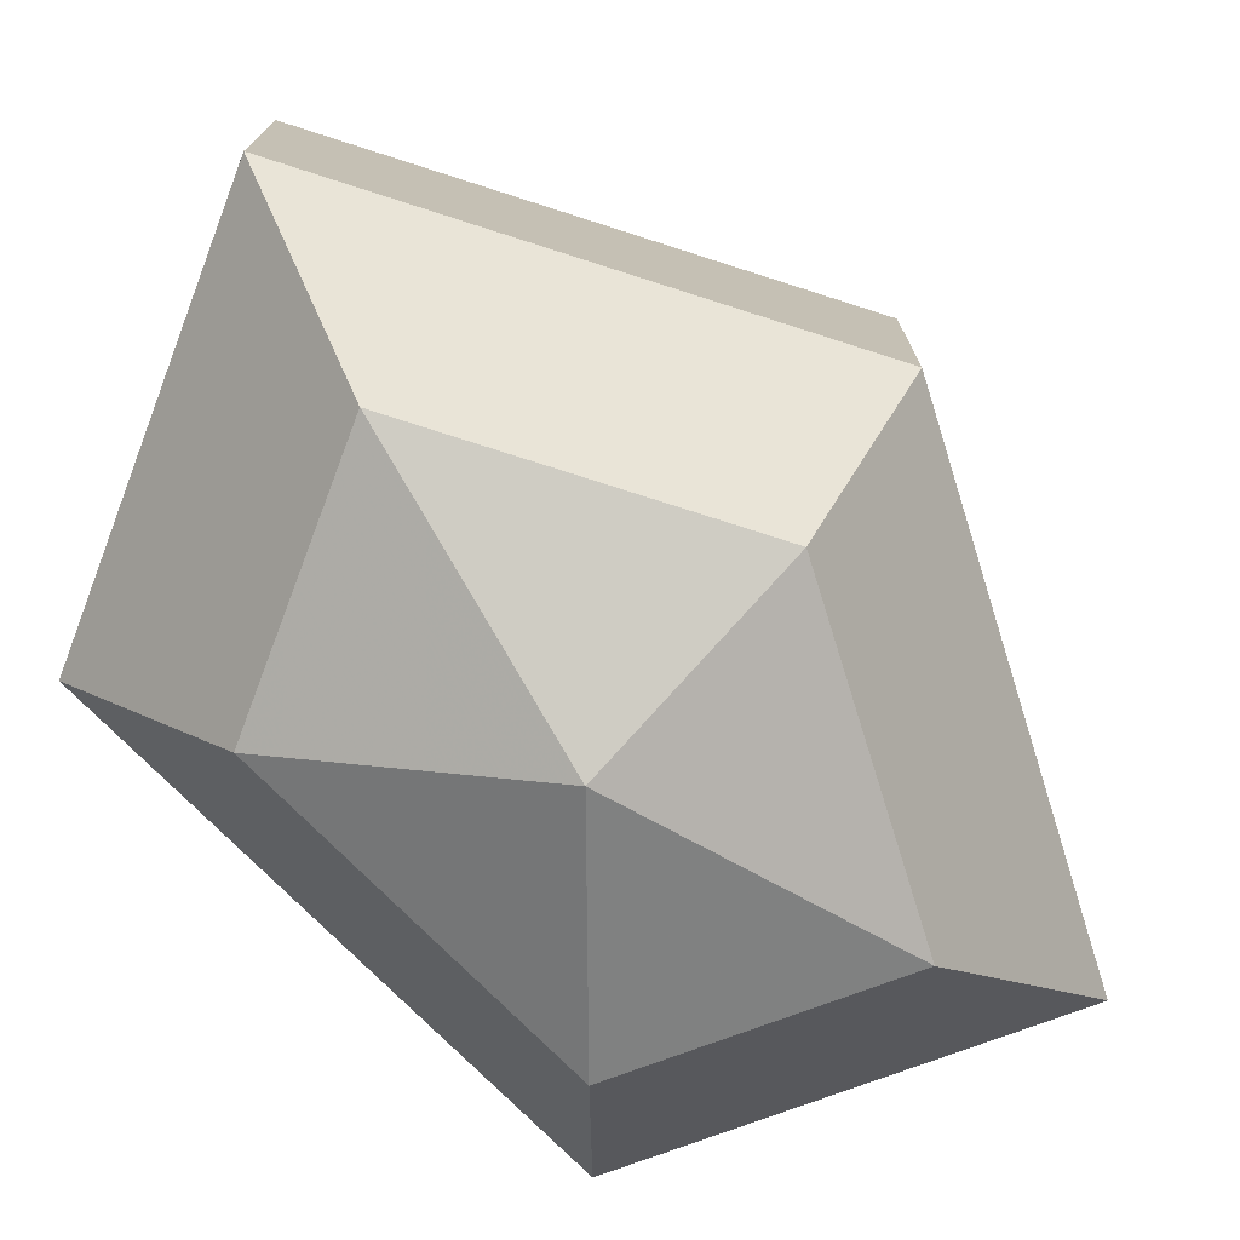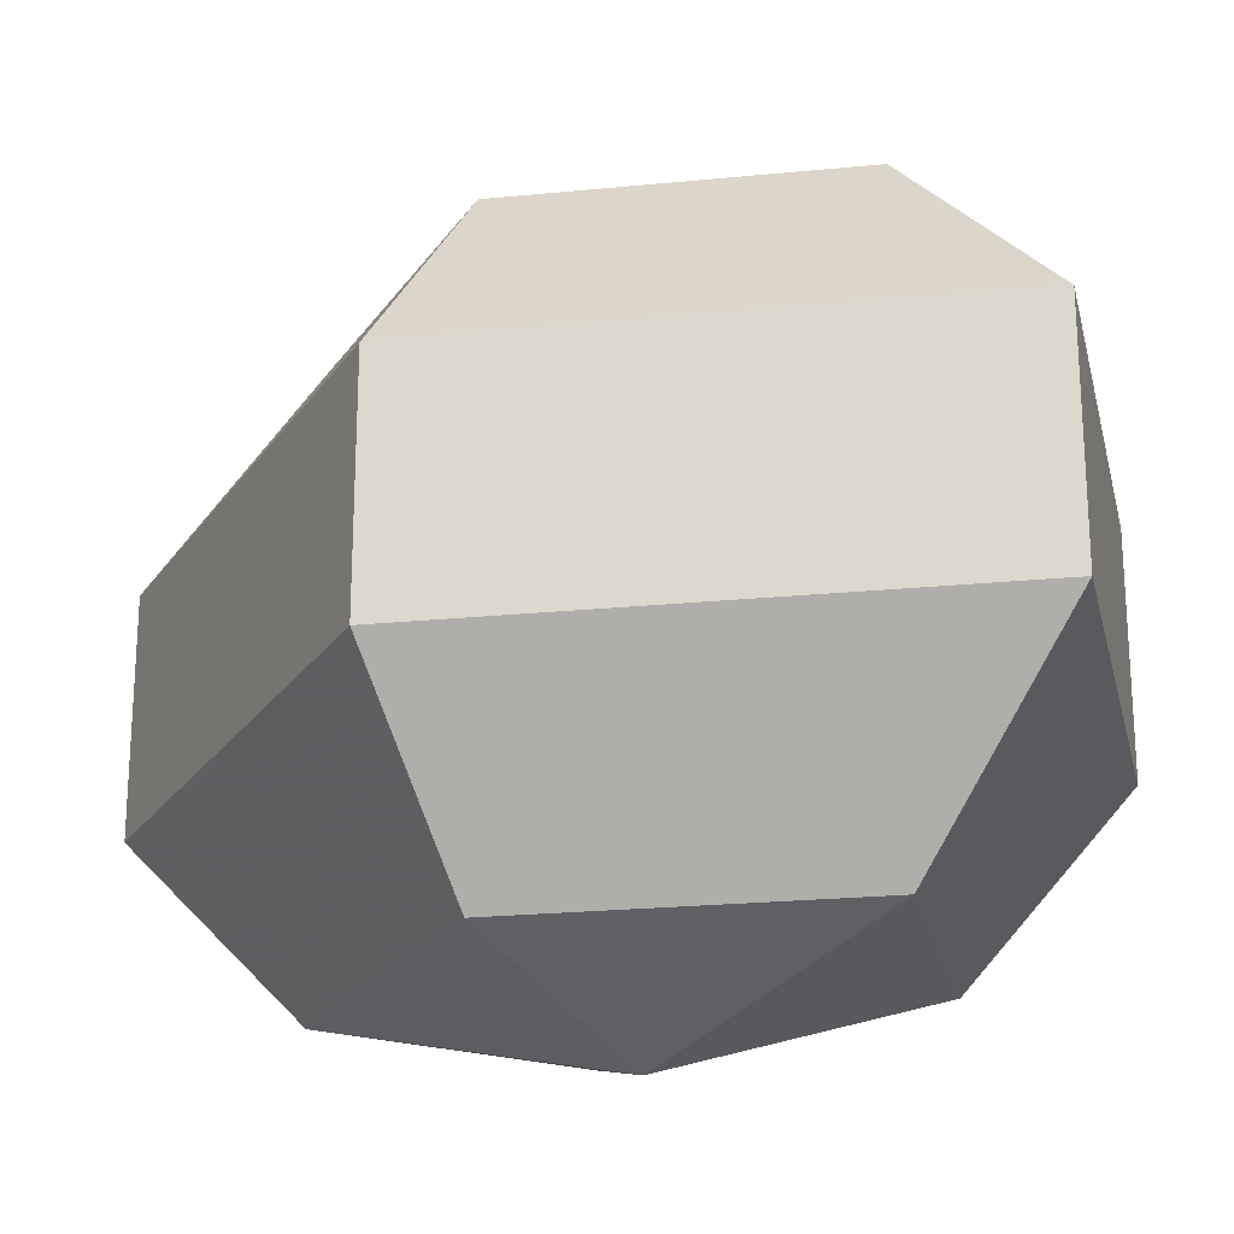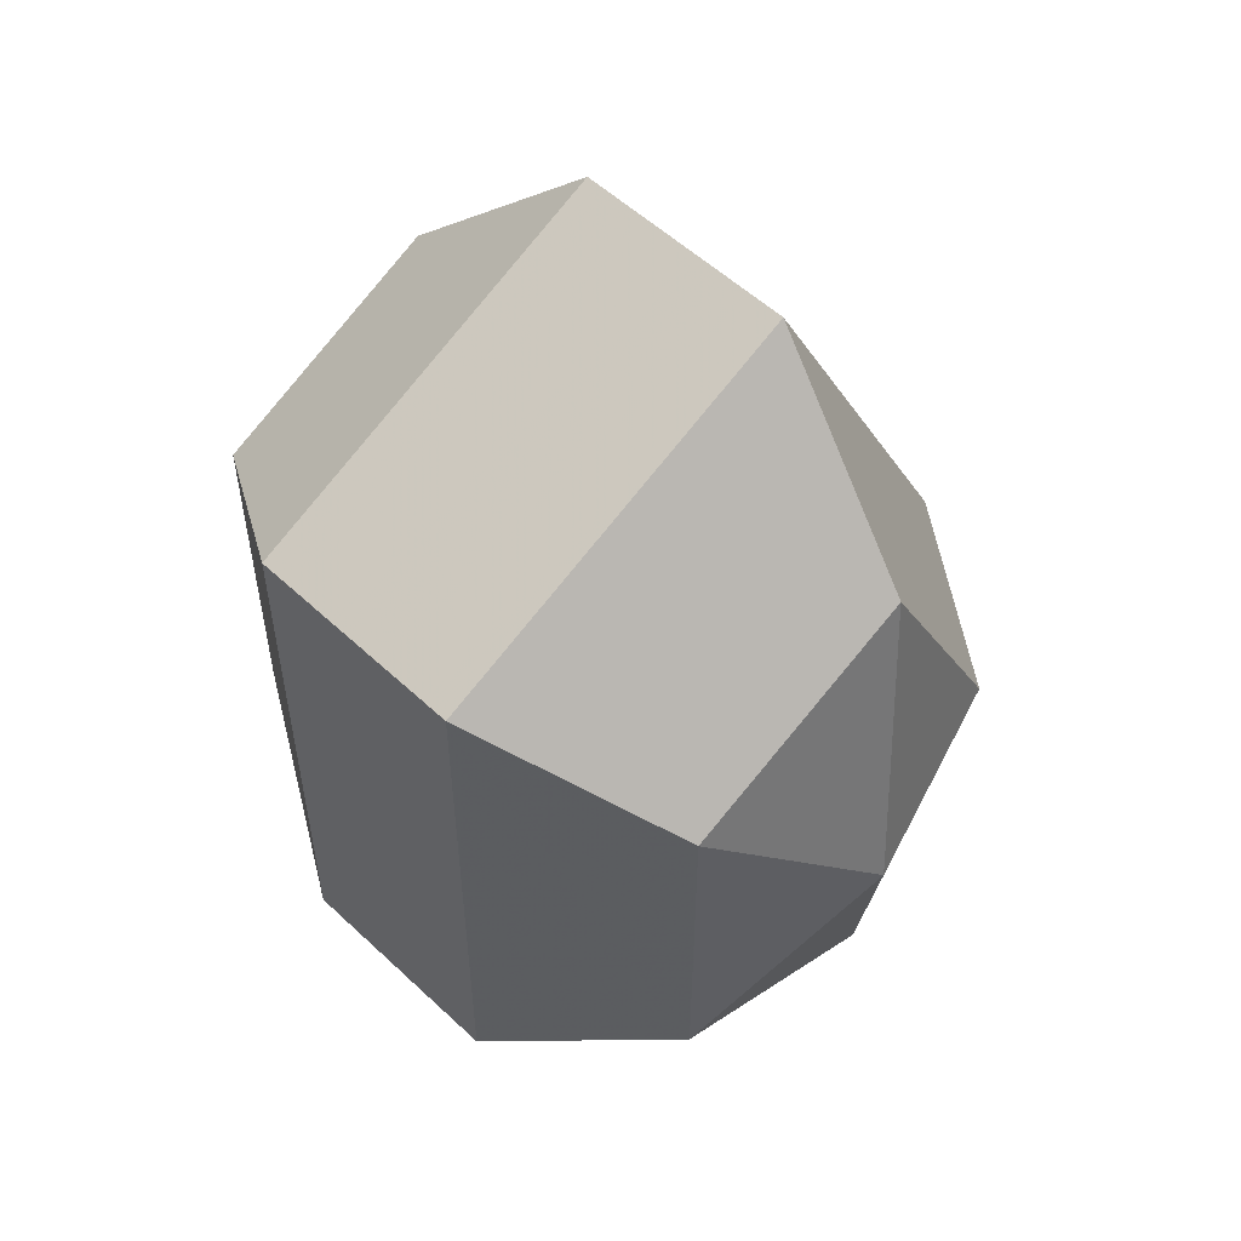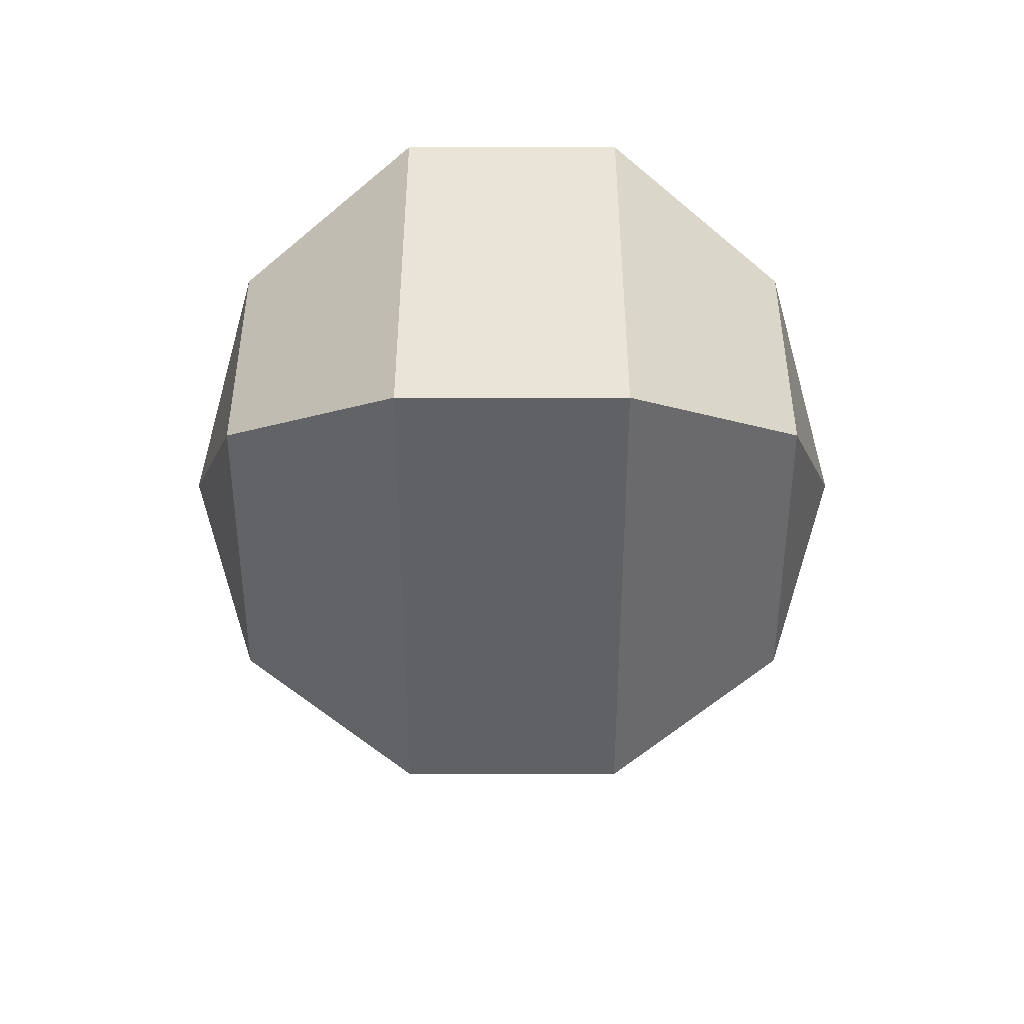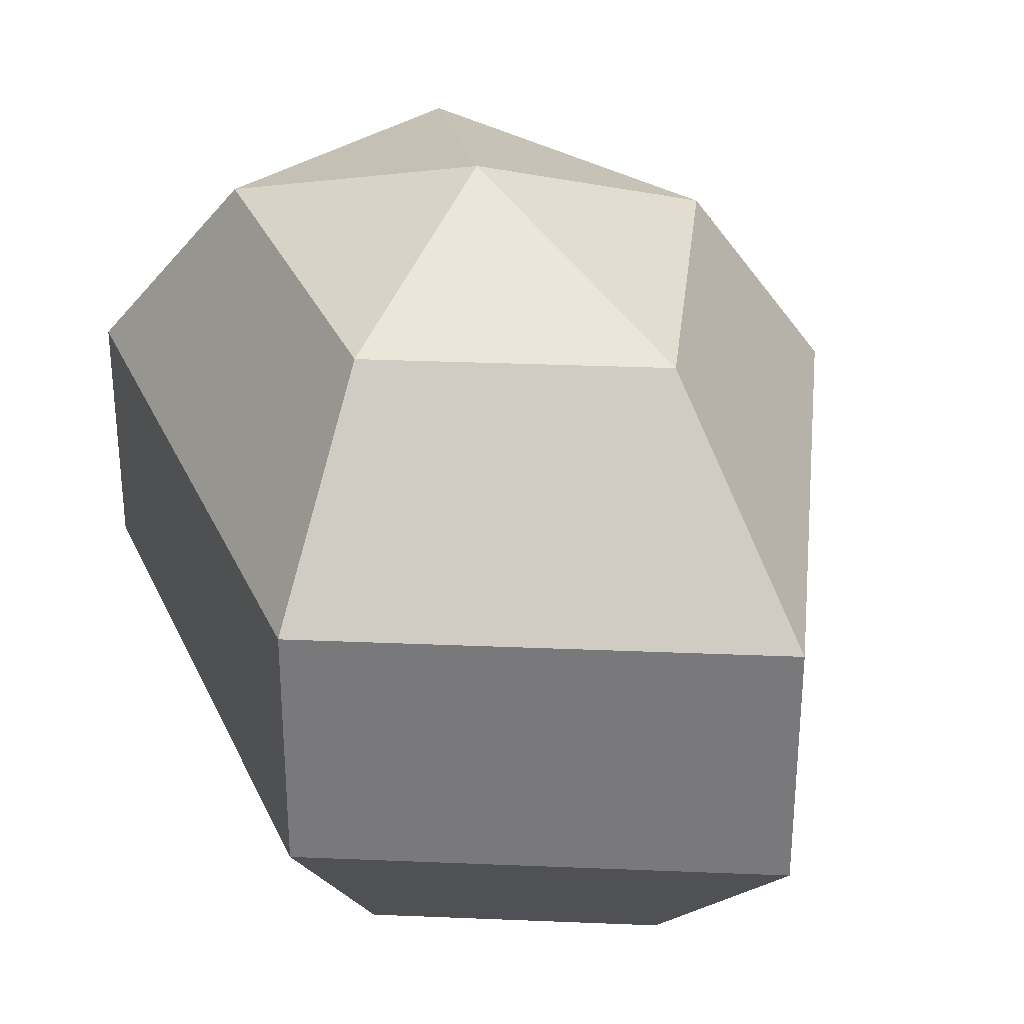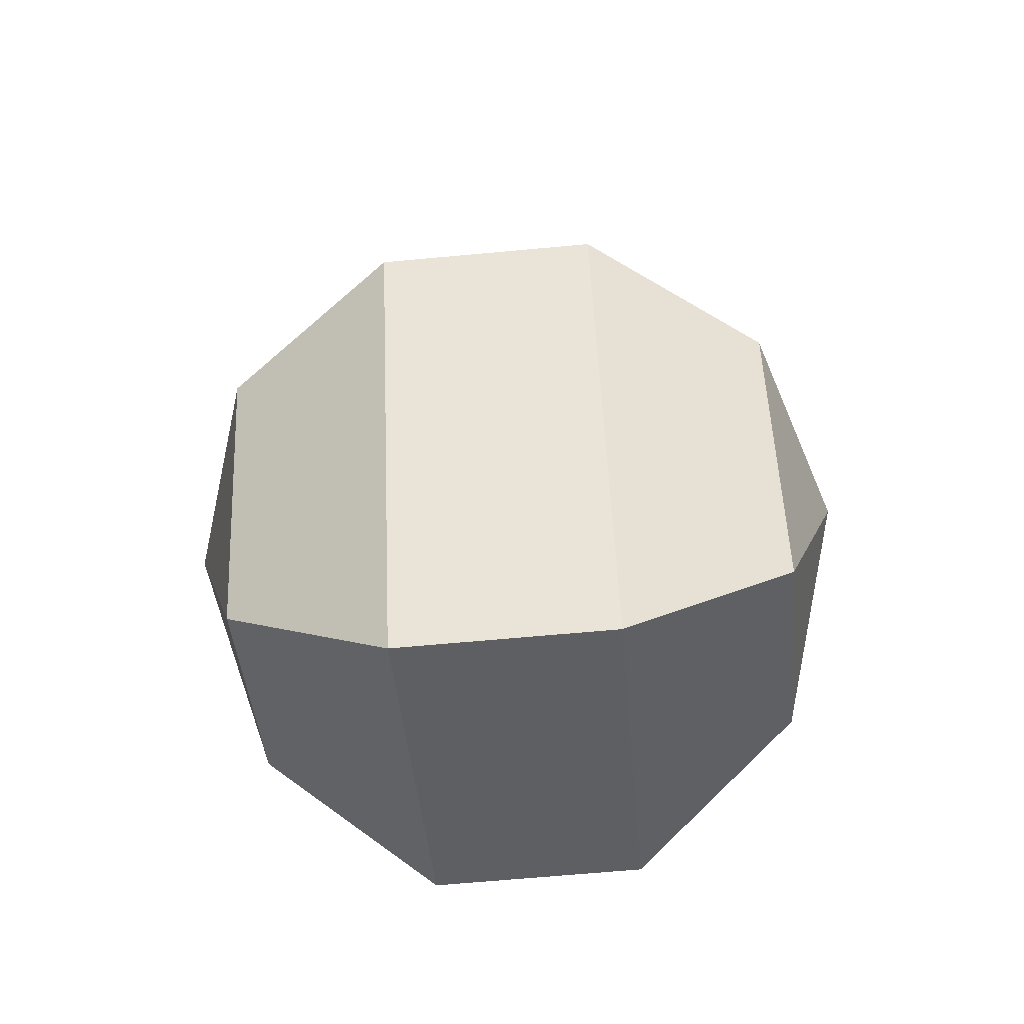
<metadata>
{"format":"obj","ext":"obj","renderer":"f3d","projection":"perspective","resolution":1024,"background":"white","views":[{"elev":-75.6,"azim":-135.2,"up":"+Z"},{"elev":-23.0,"azim":-53.0,"up":"+Z"},{"elev":54.6,"azim":134.7,"up":"+Y"},{"elev":67.4,"azim":-90.0,"up":"+Y"},{"elev":31.7,"azim":158.9,"up":"+Z"},{"elev":-65.9,"azim":-84.7,"up":"+Y"}]}
</metadata>
<code>
v 220 156 167.5
v 220 156 167.5
v 220 156 167.5
v 220 156 167.5
v 220 156 167.5
v 220 156 167.5
v 215.6 156 168.9
v 218.6 150.1 168.9
v 223.6 152.4 168.9
v 223.6 159.6 168.9
v 218.6 161.9 168.9
v 215.6 156 168.9
v 212.9 156 172.7
v 217.8 146.5 172.7
v 225.8 150.1 172.7
v 225.8 161.9 172.7
v 217.8 165.5 172.7
v 212.9 156 172.7
v 212.9 156 177.3
v 217.8 146.5 177.3
v 225.8 150.1 177.3
v 225.8 161.9 177.3
v 217.8 165.5 177.3
v 212.9 156 177.3
v 215.6 156 181.1
v 218.6 150.1 181.1
v 223.6 152.4 181.1
v 223.6 159.6 181.1
v 218.6 161.9 181.1
v 215.6 156 181.1
v 220 156 182.5
v 220 156 182.5
v 220 156 182.5
v 220 156 182.5
v 220 156 182.5
v 220 156 182.5
g foo
f 8 7 1
f 9 8 2
f 10 9 3
f 11 10 4
f 12 11 5
f 14 13 7
f 15 14 8
f 16 15 9
f 17 16 10
f 18 17 11
f 20 19 13
f 21 20 14
f 22 21 15
f 23 22 16
f 24 23 17
f 26 25 19
f 27 26 20
f 28 27 21
f 29 28 22
f 30 29 23
f 32 31 25
f 33 32 26
f 34 33 27
f 35 34 28
f 36 35 29
f 2 8 1
f 3 9 2
f 4 10 3
f 5 11 4
f 6 12 5
f 8 14 7
f 9 15 8
f 10 16 9
f 11 17 10
f 12 18 11
f 14 20 13
f 15 21 14
f 16 22 15
f 17 23 16
f 18 24 17
f 20 26 19
f 21 27 20
f 22 28 21
f 23 29 22
f 24 30 23
f 26 32 25
f 27 33 26
f 28 34 27
f 29 35 28
f 30 36 29
g

</code>
